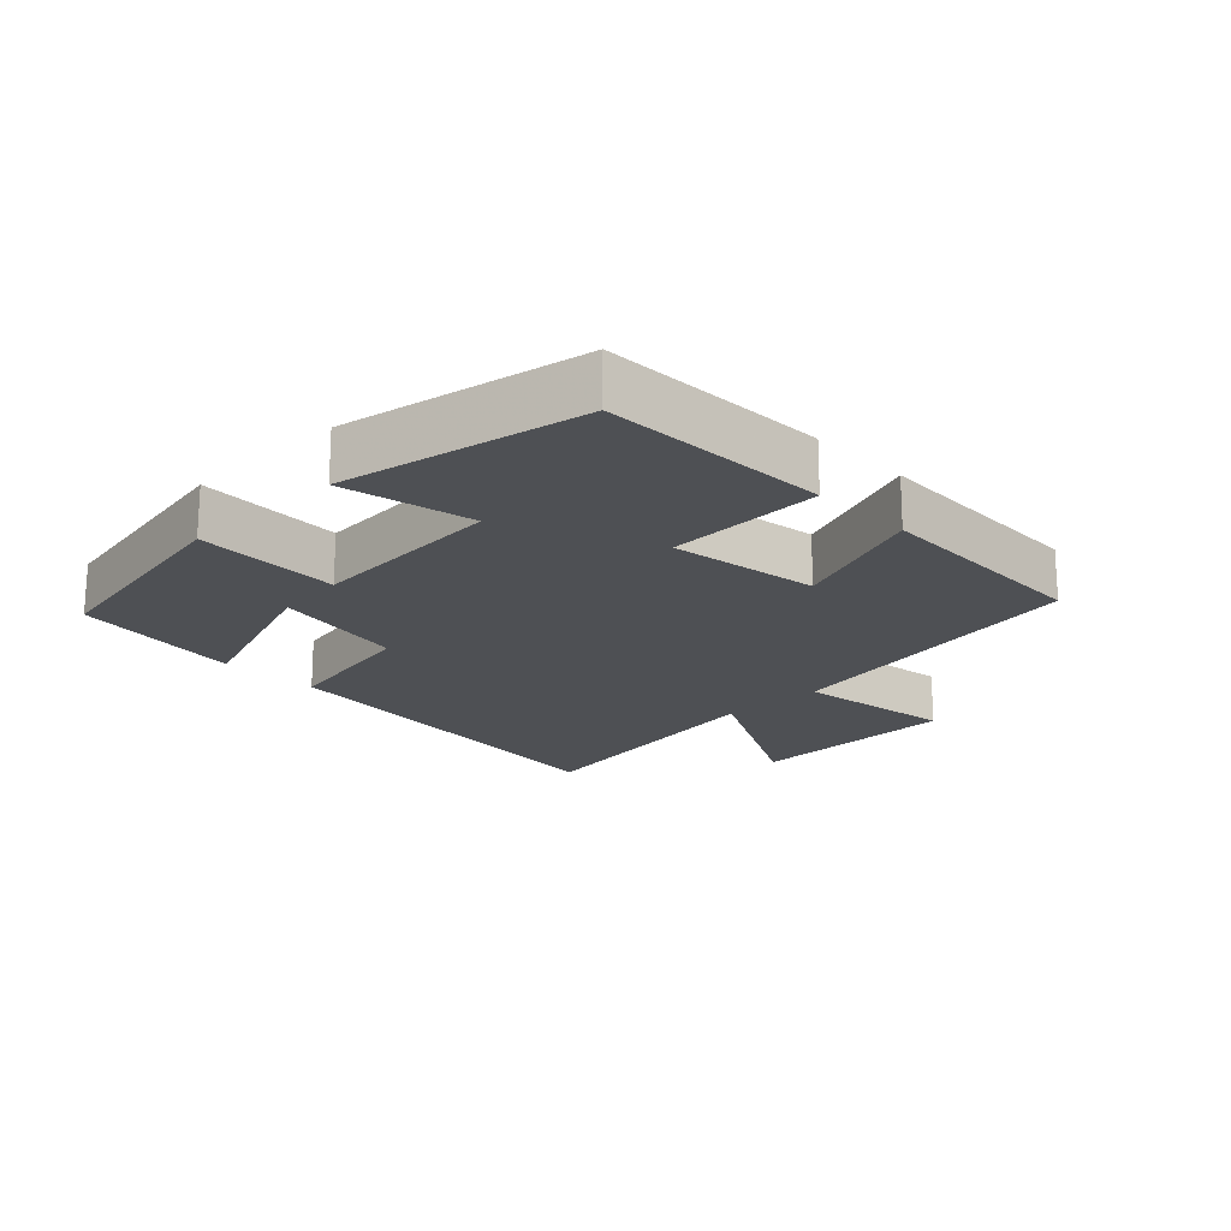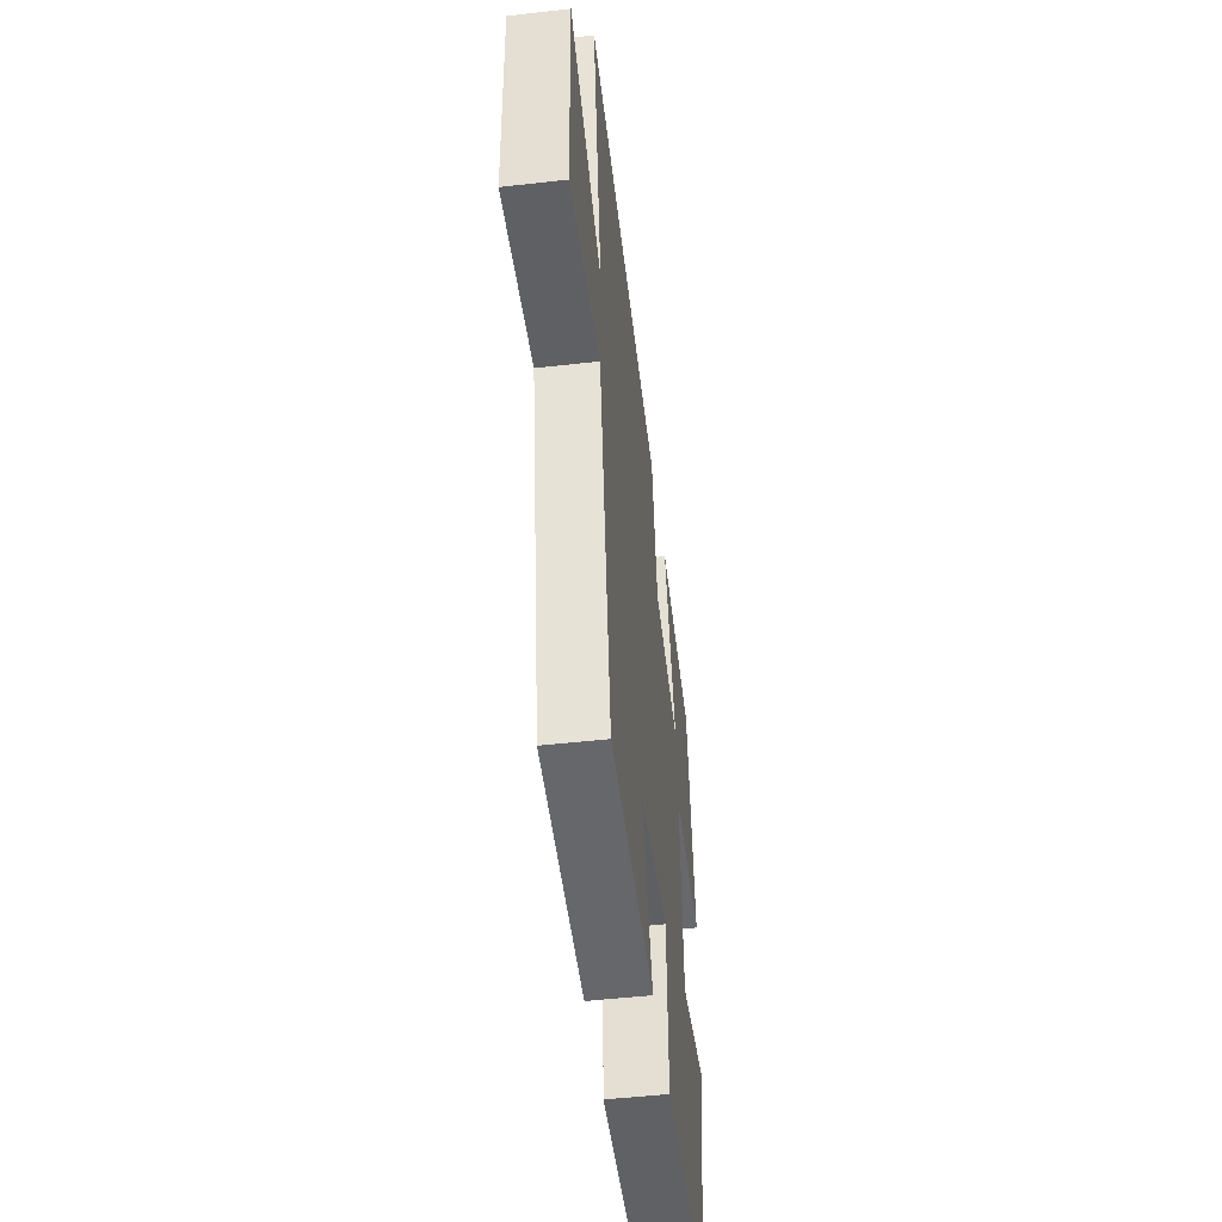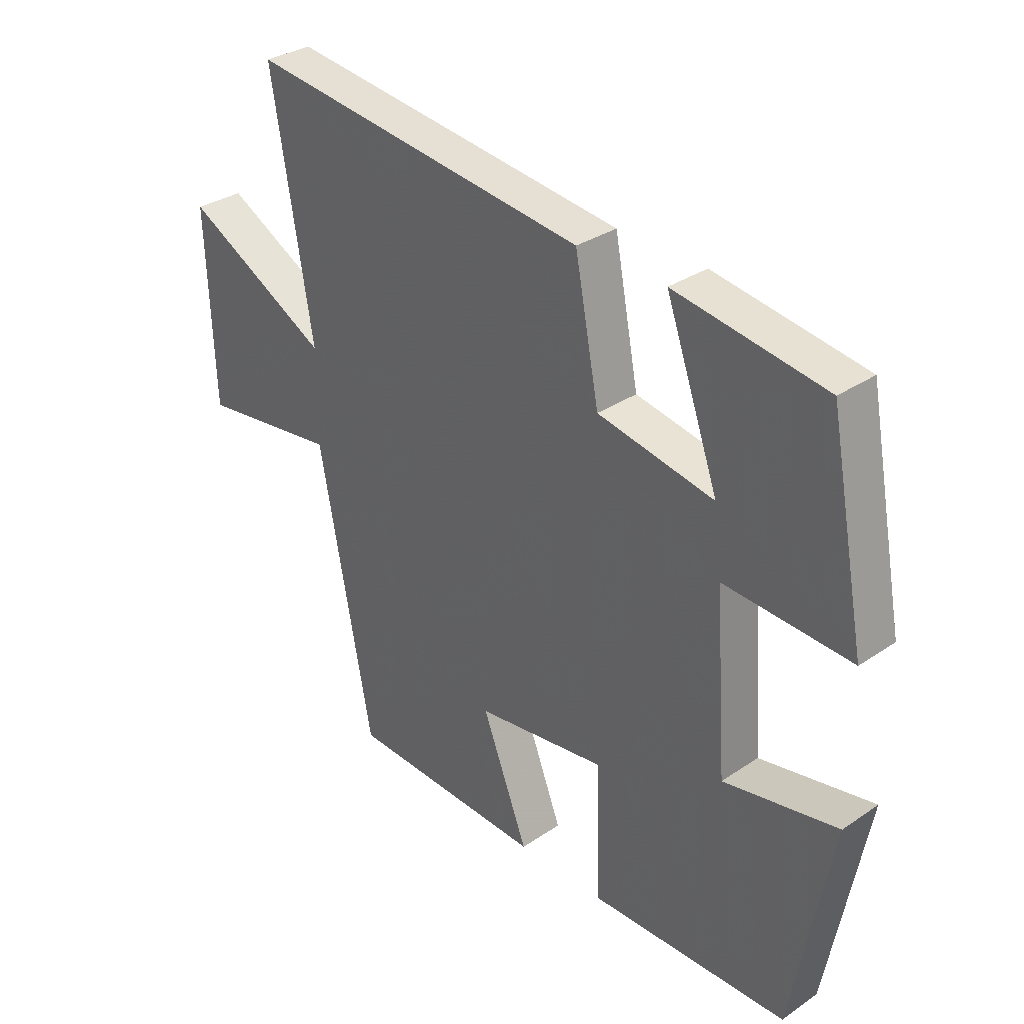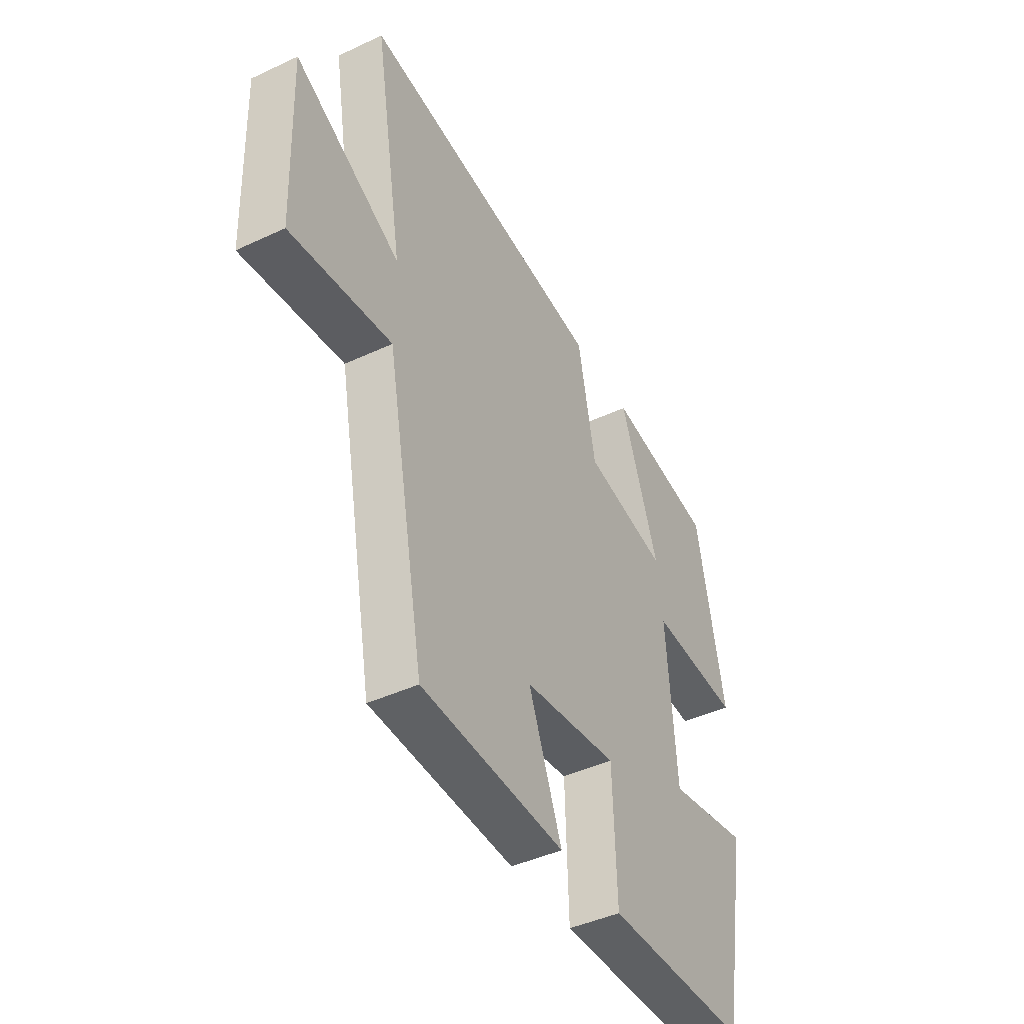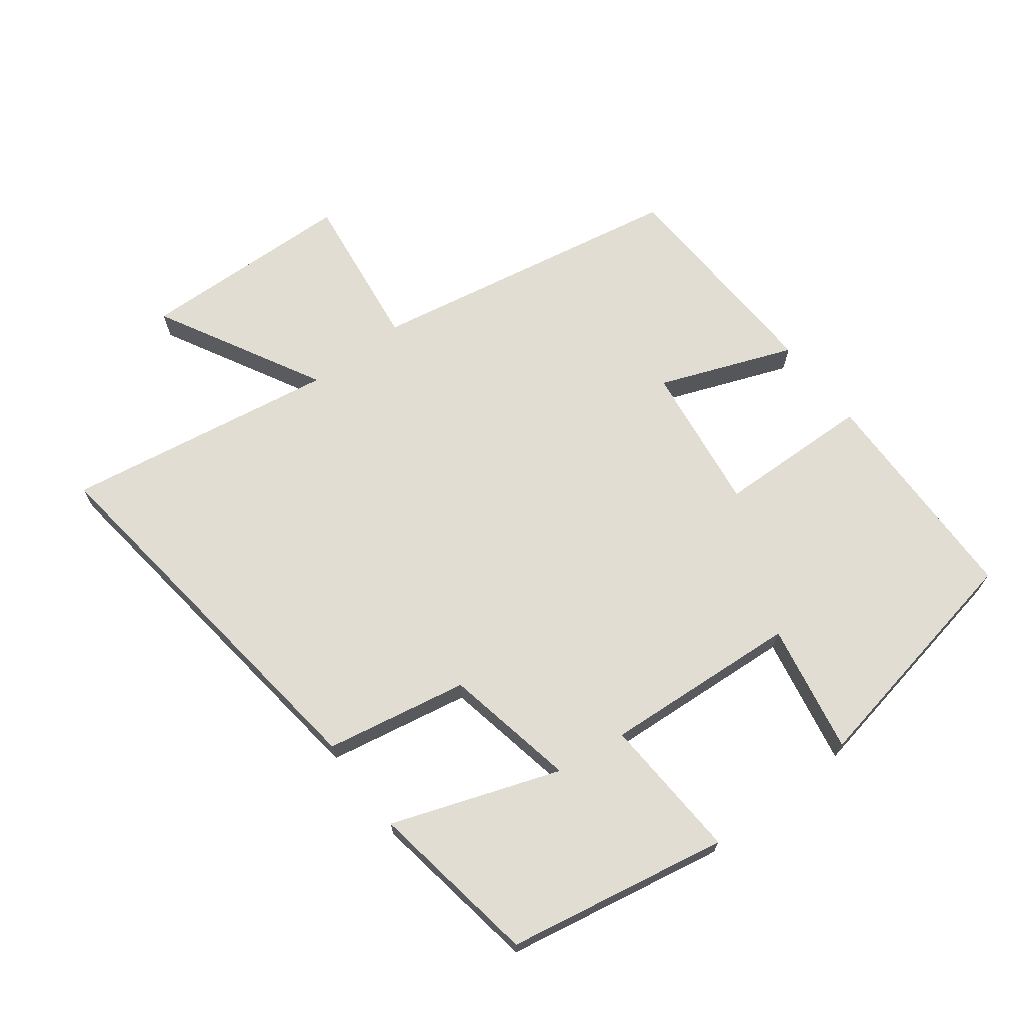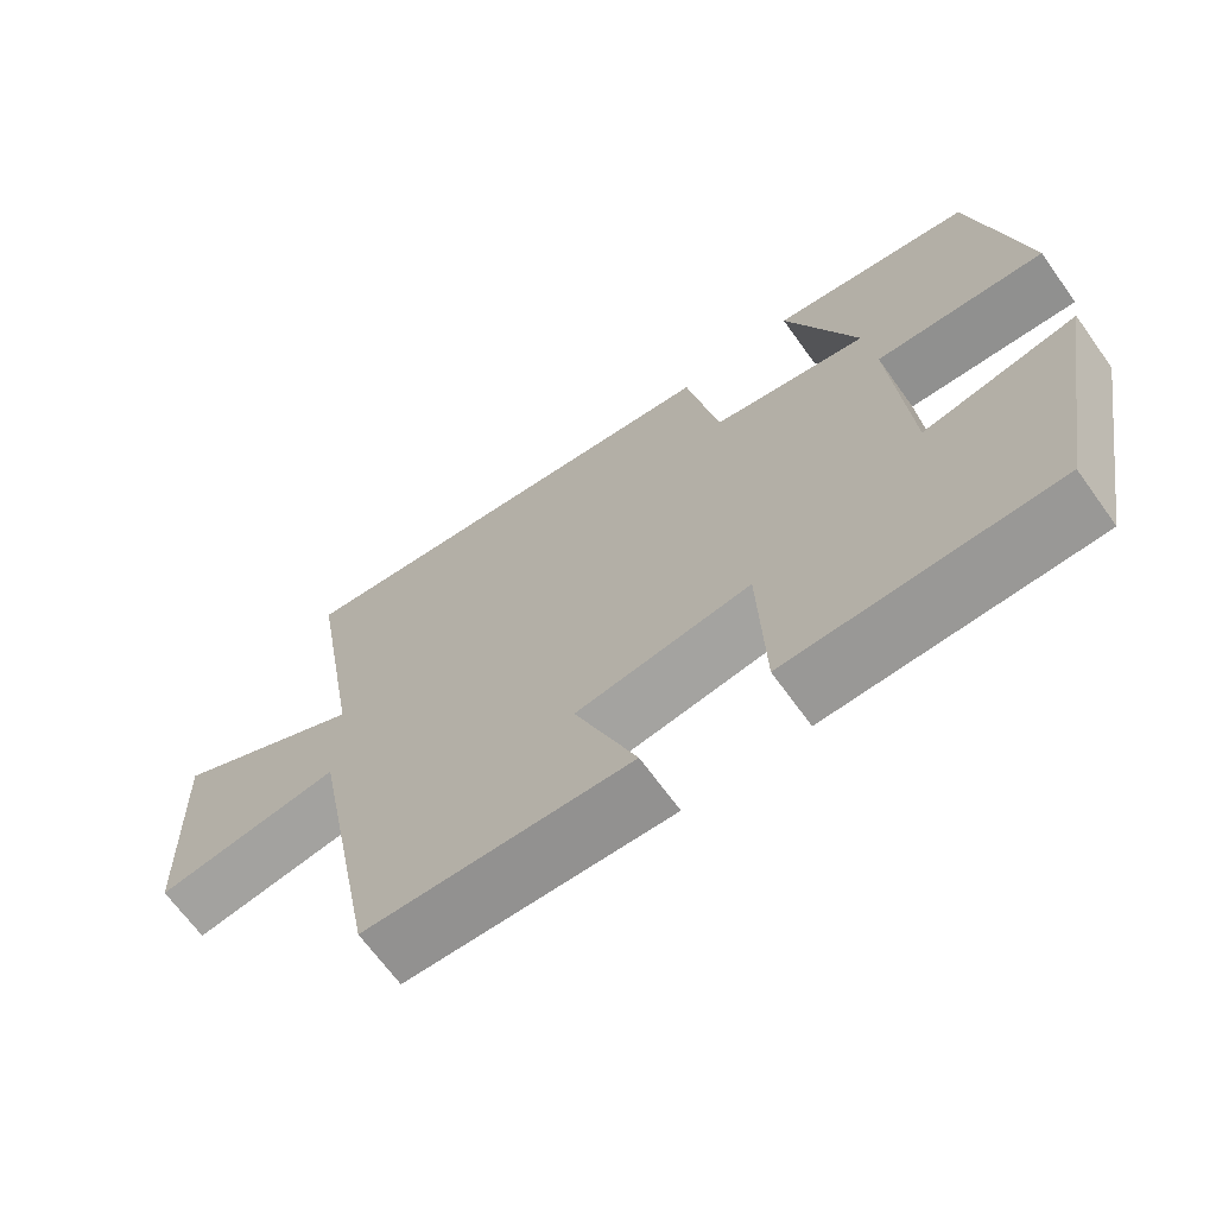
<metadata>
{"format":"obj","ext":"obj","renderer":"f3d","projection":"perspective","resolution":1024,"background":"white","views":[{"elev":-18.8,"azim":134.2,"up":"+Y"},{"elev":-49.9,"azim":-82.9,"up":"+Z"},{"elev":32.2,"azim":46.6,"up":"+Z"},{"elev":-43.8,"azim":-61.2,"up":"+Z"},{"elev":68.3,"azim":52.4,"up":"+Y"},{"elev":-67.6,"azim":35.8,"up":"+Z"}]}
</metadata>
<code>
v 0.435 0.07 0.46
v 0.5 0.07 0.124
v 0.281 0.07 0.135
v 0.303 0.07 -0.163
v 0.5 0.07 -0.124
v 0.433 0.07 -0.491
v 0.089 0.07 -0.5
v 0.081 0.07 -0.264
v -0.145 0.07 -0.296
v -0.065 0.07 -0.5
v -0.408 0.07 -0.487
v -0.5 0.07 -0.004
v -0.742 0.07 -0.037
v -0.754 0.07 0.291
v -0.5 0.07 0.156
v -0.57 0.07 0.57
v 0.023 0.07 0.5
v 0.065 0.07 0.284
v 0.267 0.07 0.246
v 0.175 0.07 0.5
v 0.435 0 0.46
v 0.5 0 0.124
v 0.281 0 0.135
v 0.303 0 -0.163
v 0.5 0 -0.124
v 0.433 0 -0.491
v 0.089 0 -0.5
v 0.081 0 -0.264
v -0.145 0 -0.296
v -0.065 0 -0.5
v -0.408 0 -0.487
v -0.5 0 -0.004
v -0.742 0 -0.037
v -0.754 0 0.291
v -0.5 0 0.156
v -0.57 0 0.57
v 0.023 0 0.5
v 0.065 0 0.284
v 0.267 0 0.246
v 0.175 0 0.5
f 19 20 1 2
f 18 19 2 3
f 15 16 17 18
f 15 18 3 4
f 12 13 14 15
f 12 15 4
f 9 10 11 12
f 8 9 12 4
f 6 7 8
f 4 5 6 8
f 22 21 40 39
f 23 22 39 38
f 38 37 36 35
f 24 23 38 35
f 35 34 33 32
f 24 35 32
f 32 31 30 29
f 24 32 29 28
f 28 27 26
f 28 26 25 24
f 1 21 22 2
f 2 22 23 3
f 3 23 24 4
f 4 24 25 5
f 5 25 26 6
f 6 26 27 7
f 7 27 28 8
f 8 28 29 9
f 9 29 30 10
f 10 30 31 11
f 11 31 32 12
f 12 32 33 13
f 13 33 34 14
f 14 34 35 15
f 15 35 36 16
f 16 36 37 17
f 17 37 38 18
f 18 38 39 19
f 19 39 40 20
f 20 40 21 1

</code>
